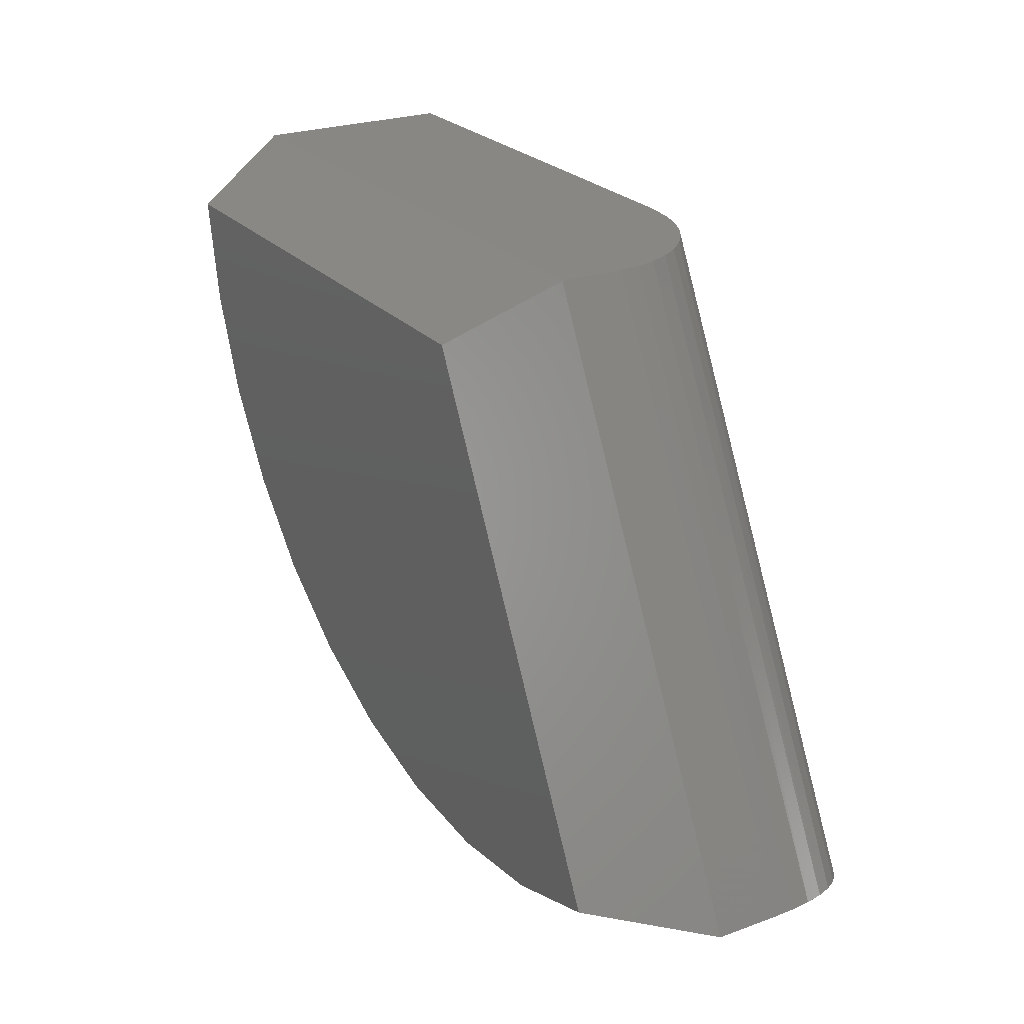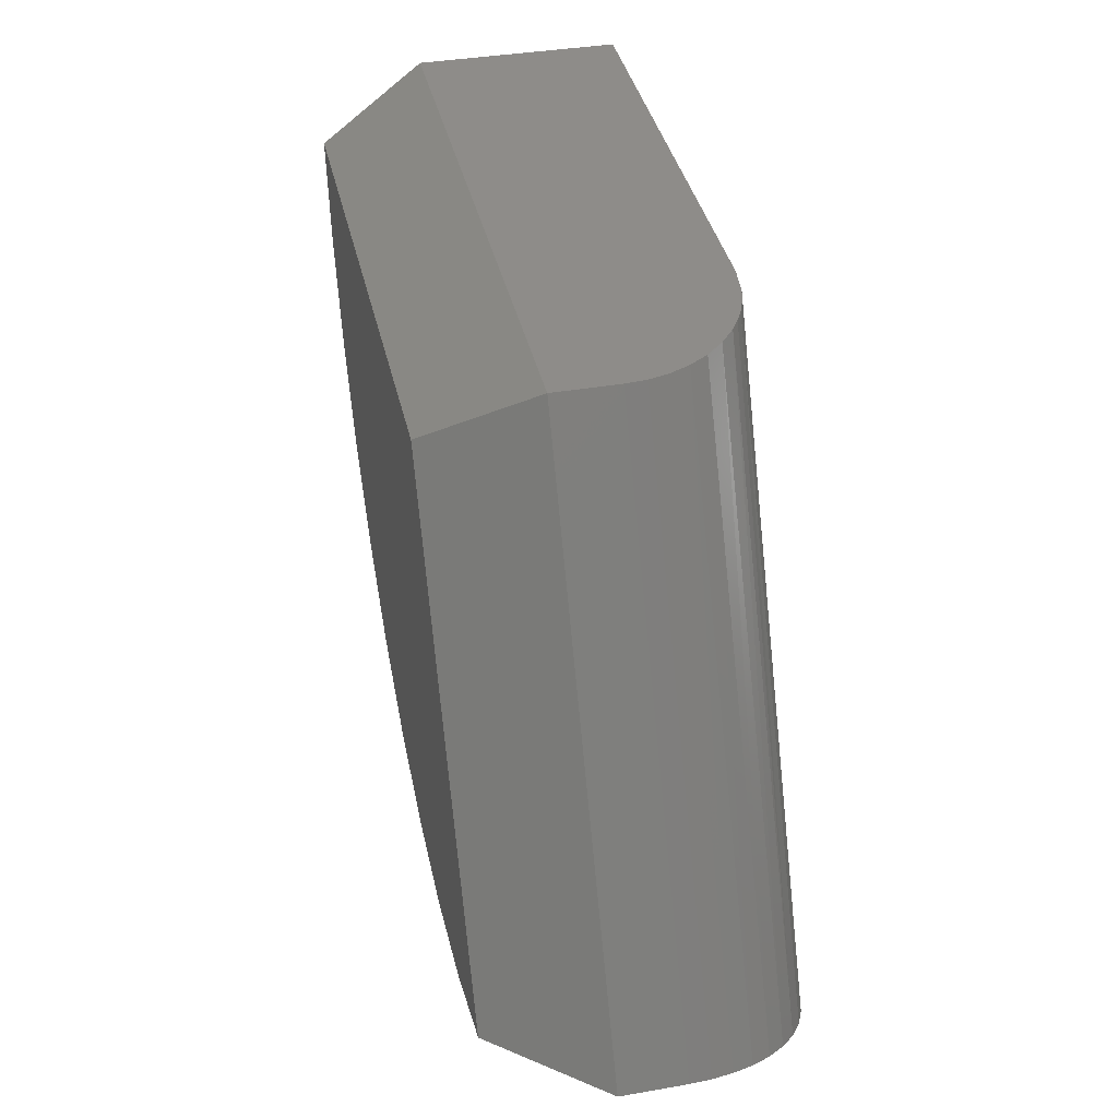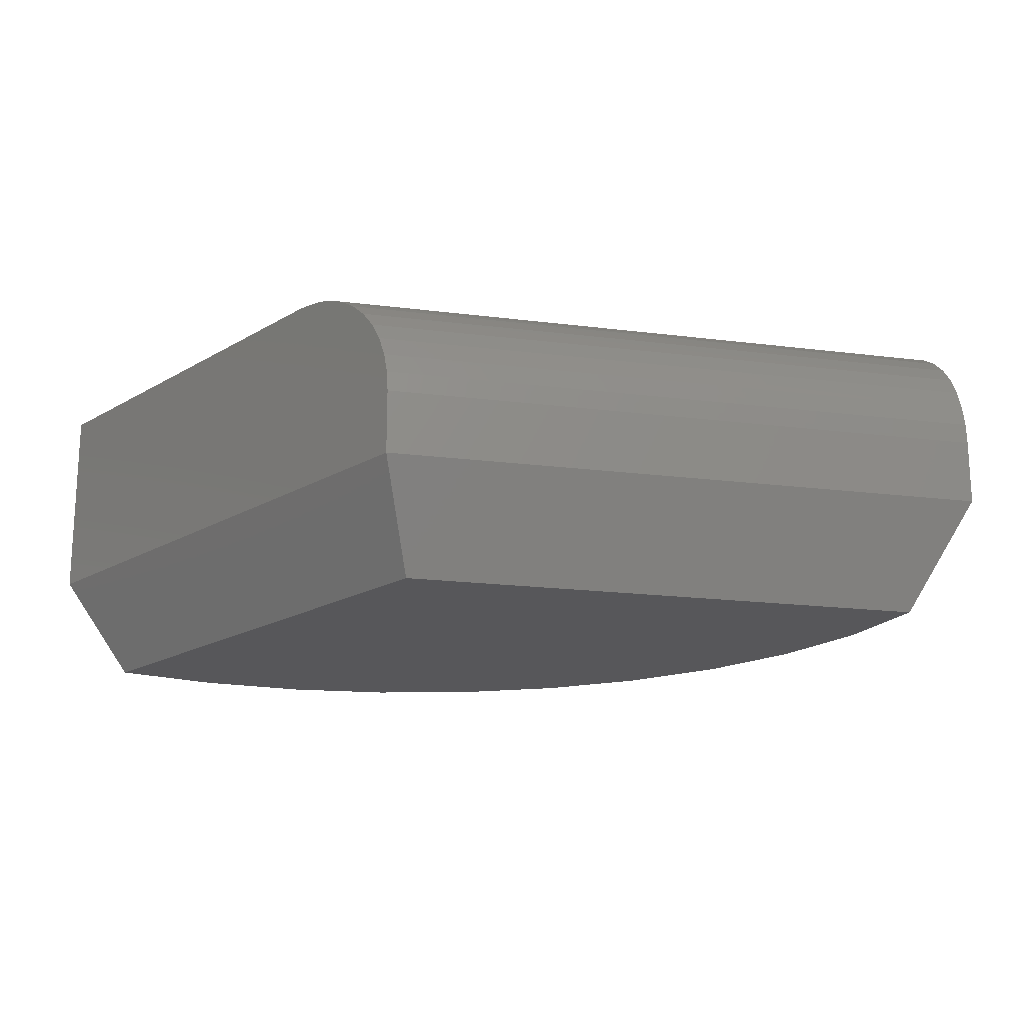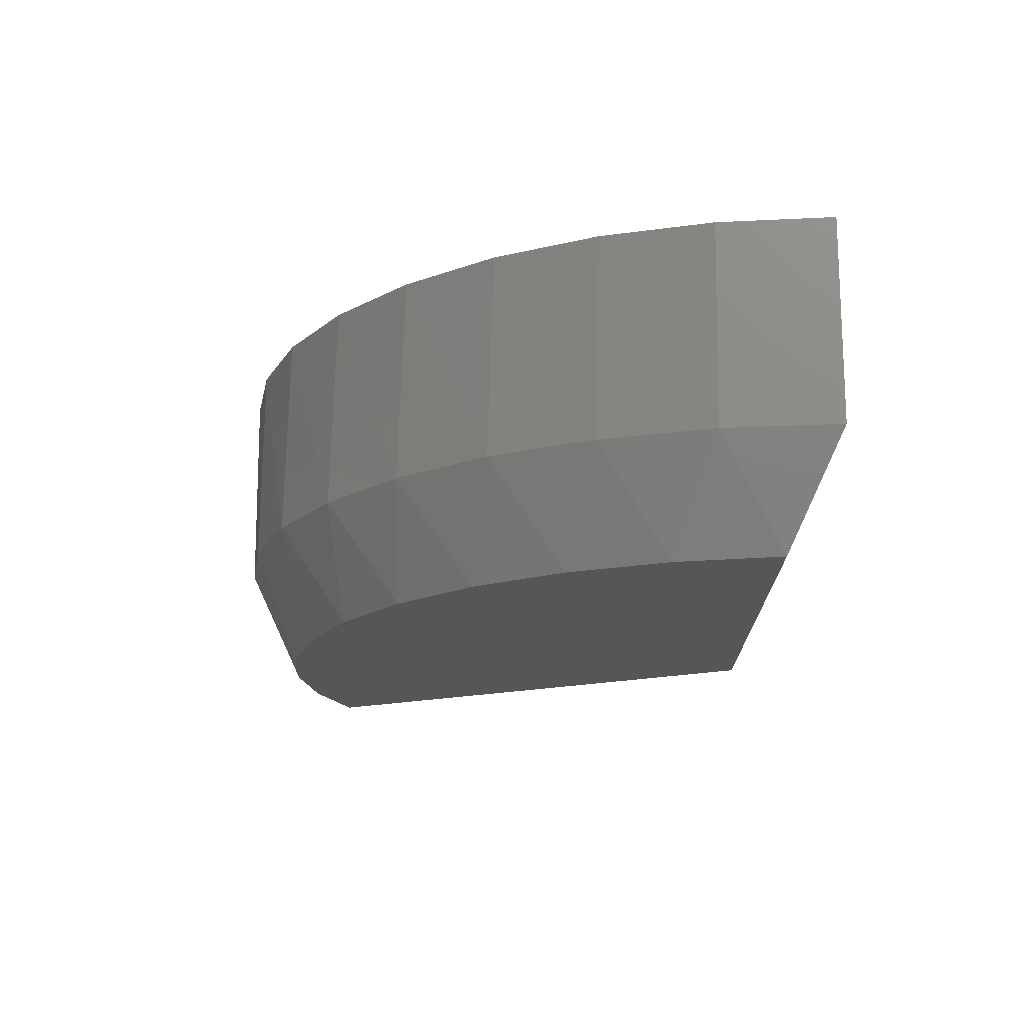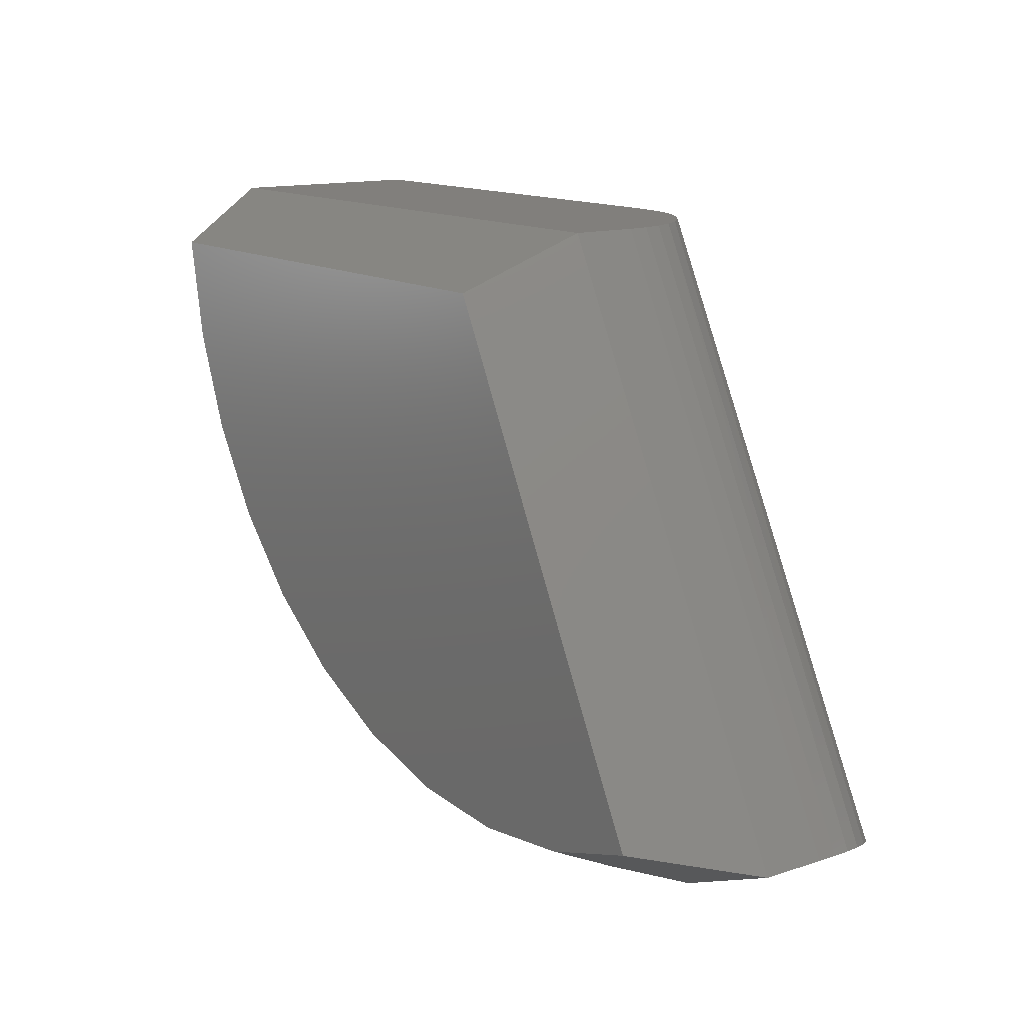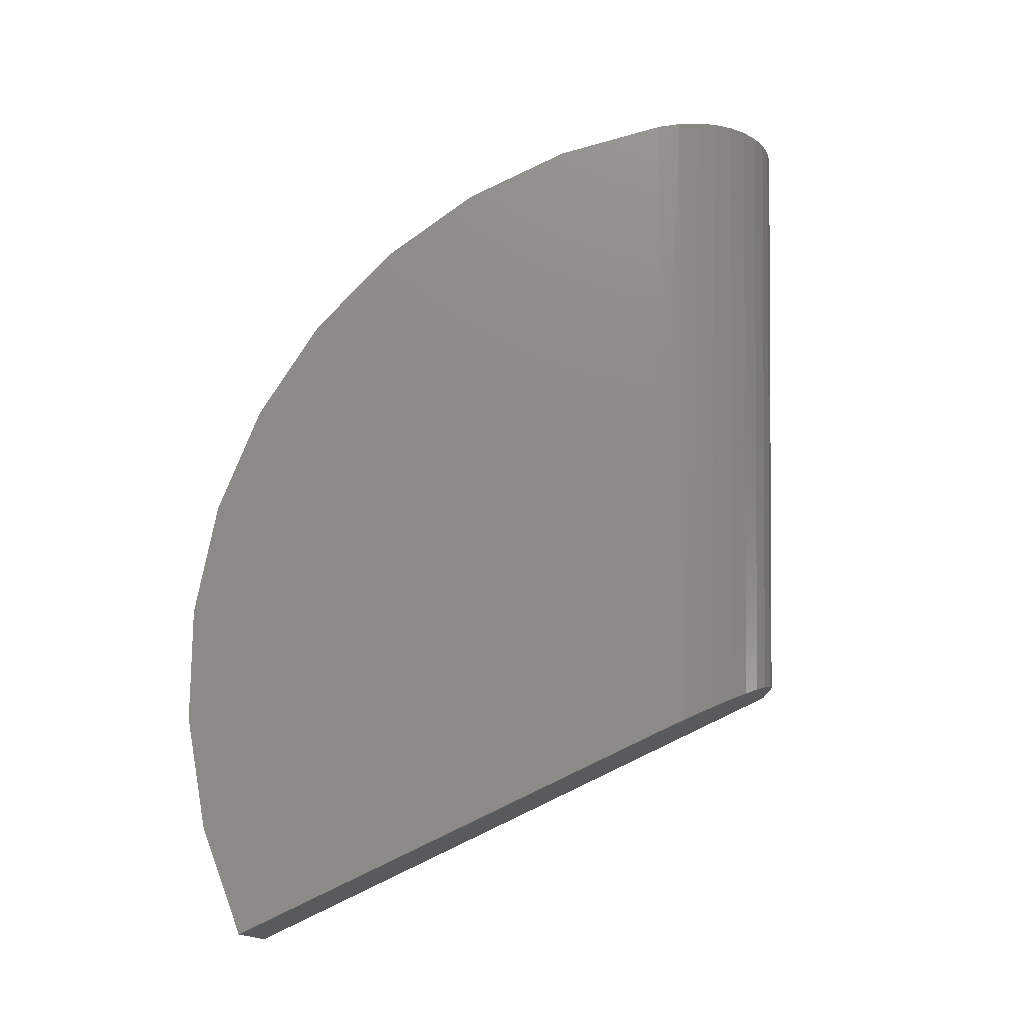
<metadata>
{"format":"stl","ext":"stl","renderer":"f3d","projection":"perspective","resolution":1024,"background":"white","views":[{"elev":24.5,"azim":-120.9,"up":"+Y"},{"elev":38.1,"azim":-102.4,"up":"+Y"},{"elev":-18.0,"azim":-131.2,"up":"+Z"},{"elev":-15.9,"azim":90.8,"up":"+Z"},{"elev":13.6,"azim":-126.2,"up":"+Y"},{"elev":76.2,"azim":154.4,"up":"+Z"}]}
</metadata>
<code>
# stl→obj: 59 verts, 114 faces
v -0.75 1.475e-17 -0.1094
v -1.435 -1.334 -0.1094
v -0.75 2.342e-17 0.04696
v -1.435 -1.334 0.04696
v -0.4588 7.391e-17 0.374
v -0.3815 8.298e-17 0.3828
v -0.3724 8.4e-17 0.3829
v 0.75 2.086e-16 0.3829
v 0.75 1.813e-16 -0.1094
v -0.7459 2.664e-17 0.09653
v -0.7336 3.067e-17 0.1448
v -0.7121 3.577e-17 0.1936
v -0.6829 4.149e-17 0.2382
v -0.6452 4.796e-17 0.2792
v -0.6015 5.473e-17 0.314
v -0.57 5.93e-17 0.3332
v -0.5367 6.389e-17 0.3494
v -0.4984 6.894e-17 0.3636
v -0.8497 -1.497 0.3829
v -0.9035 -1.492 -0.1094
v -0.625 -1.495 -0.1094
v -0.5773 -1.49 0.3829
v -0.3508 -1.446 -0.1094
v -0.3106 -1.434 0.3829
v -0.09043 -1.347 -0.1094
v -0.05833 -1.331 0.3829
v 0.1472 -1.202 -0.1094
v 0.1711 -1.184 0.3829
v 0.354 -1.015 -0.1094
v 0.3701 -0.9977 0.3829
v 0.5227 -0.7939 -0.1094
v -1.119 -1.454 0.3829
v -1.171 -1.44 0.3787
v -1.177 -1.438 -0.1094
v -1.221 -1.424 0.3662
v -1.268 -1.408 0.3458
v -1.31 -1.391 0.3178
v -1.347 -1.376 0.2831
v -1.379 -1.362 0.2426
v -1.403 -1.35 0.1972
v -1.421 -1.341 0.1481
v -1.432 -1.336 0.09758
v 0.7241 -0.2773 -0.1094
v 0.7252 -0.2714 0.3829
v 0.6475 -0.545 -0.1094
v 0.6518 -0.5338 0.3829
v 0.5321 -0.7786 0.3829
v -0.6737 -0.125 -0.375
v 0.6193 -0.125 -0.375
v 0.5725 -0.3765 -0.375
v 0.4798 -0.6149 -0.375
v 0.3447 -0.8321 -0.375
v 0.1716 -1.02 -0.375
v -0.03337 -1.173 -0.375
v -0.2631 -1.286 -0.375
v -1.264 -1.275 -0.375
v -1.019 -1.348 -0.375
v -0.5097 -1.354 -0.375
v -0.7647 -1.375 -0.375
f 1 2 3
f 3 2 4
f 5 6 7
f 8 9 1
f 8 1 3
f 8 3 10
f 8 10 11
f 8 11 12
f 8 12 13
f 8 13 14
f 8 14 15
f 8 15 16
f 8 16 17
f 8 17 18
f 8 18 5
f 8 5 7
f 19 20 21
f 19 21 22
f 22 21 23
f 22 23 24
f 24 23 25
f 24 25 26
f 26 25 27
f 26 27 28
f 28 27 29
f 28 29 30
f 30 29 31
f 32 33 34
f 32 34 20
f 32 20 19
f 34 33 35
f 34 35 36
f 34 36 37
f 34 37 38
f 34 38 39
f 34 39 40
f 34 40 41
f 34 41 42
f 34 42 4
f 34 4 2
f 9 8 43
f 43 8 44
f 43 44 45
f 45 44 46
f 45 46 31
f 31 46 47
f 31 47 30
f 7 32 24
f 7 24 26
f 7 26 28
f 7 28 30
f 7 30 47
f 7 47 46
f 7 46 44
f 7 44 8
f 32 19 24
f 24 19 22
f 32 6 33
f 32 7 6
f 6 5 33
f 33 5 35
f 35 5 18
f 35 18 36
f 36 18 17
f 36 17 37
f 37 17 16
f 37 16 15
f 37 15 38
f 38 15 14
f 38 14 39
f 39 14 13
f 39 13 40
f 40 13 12
f 40 12 41
f 41 12 11
f 41 11 42
f 42 11 10
f 42 10 4
f 4 10 3
f 48 49 50
f 48 50 51
f 48 51 52
f 48 52 53
f 48 53 54
f 48 54 55
f 48 55 56
f 56 55 57
f 57 55 58
f 57 58 59
f 9 43 49
f 43 50 49
f 57 34 56
f 34 2 56
f 43 45 50
f 45 31 51
f 50 45 51
f 31 29 52
f 51 31 52
f 29 27 53
f 52 29 53
f 27 25 54
f 53 27 54
f 23 58 55
f 55 25 23
f 54 25 55
f 21 59 58
f 58 23 21
f 20 57 59
f 59 21 20
f 57 20 34
f 9 49 1
f 1 49 48
f 2 1 56
f 56 1 48

</code>
